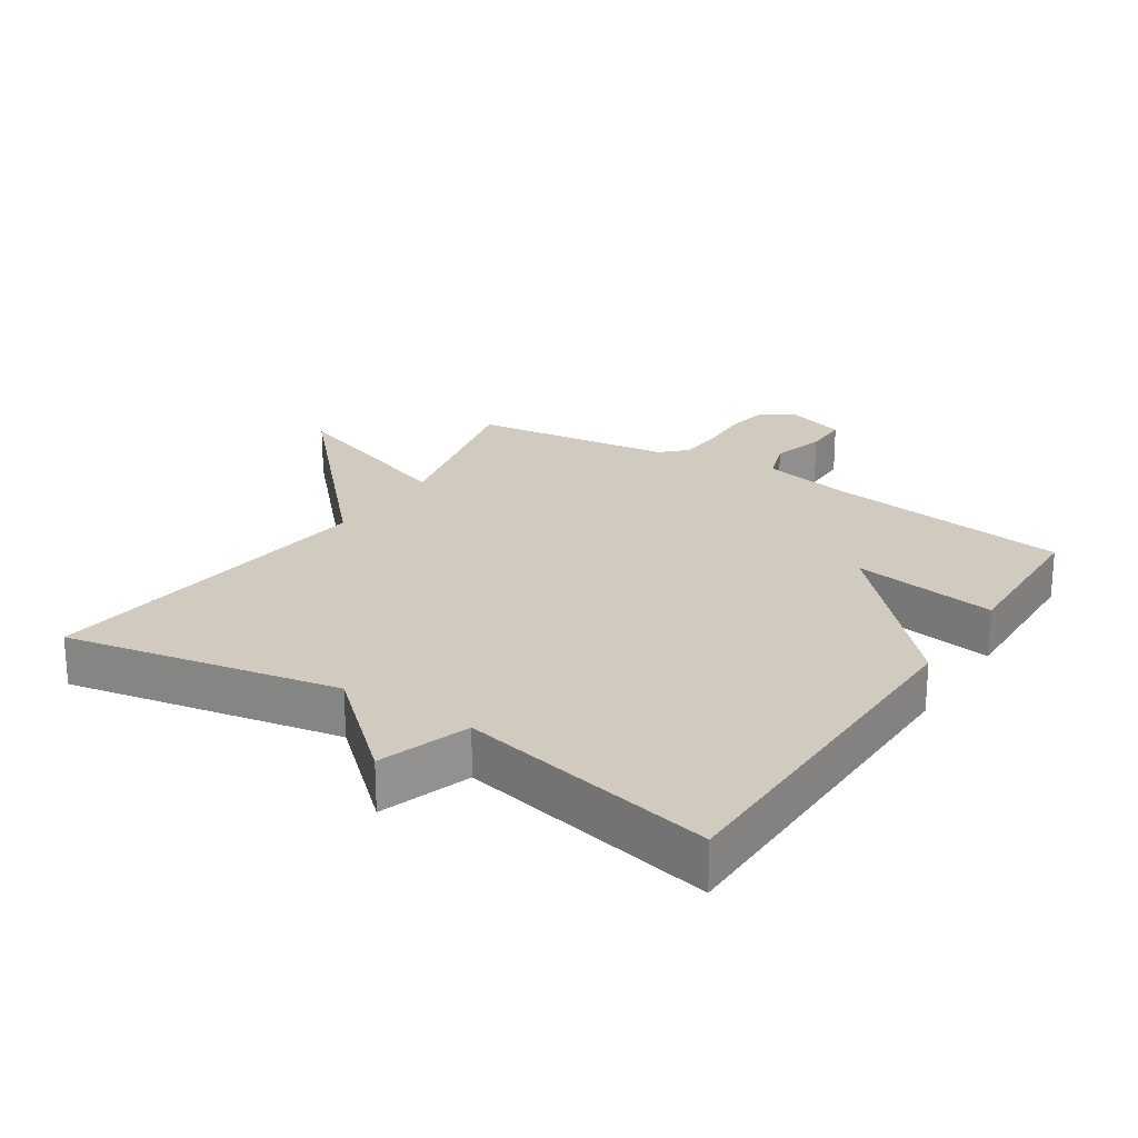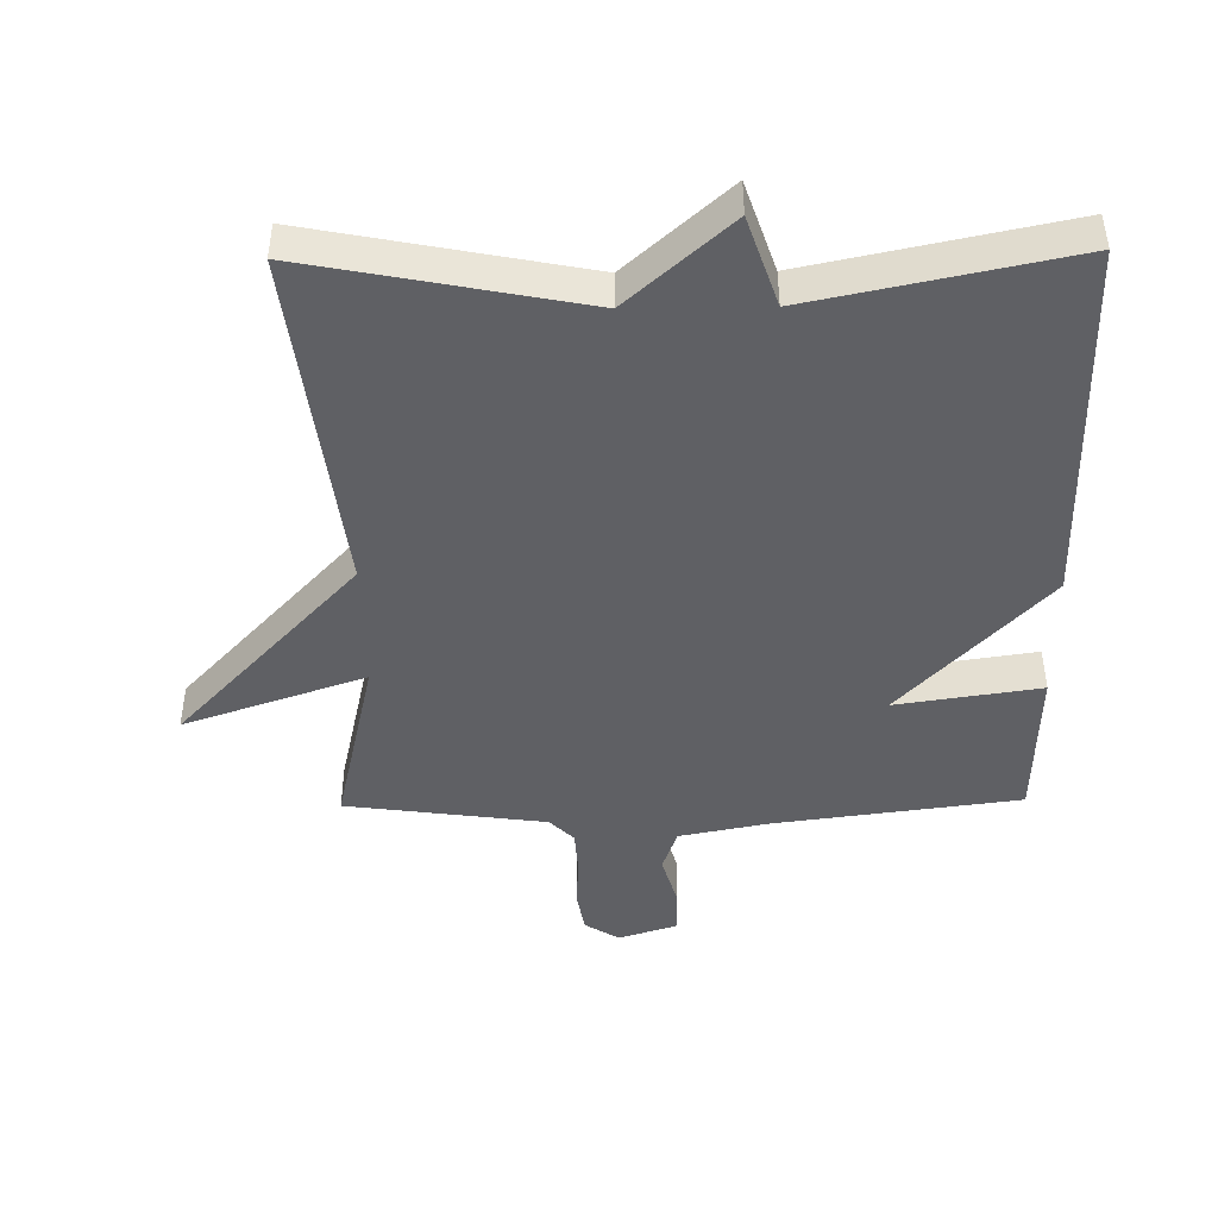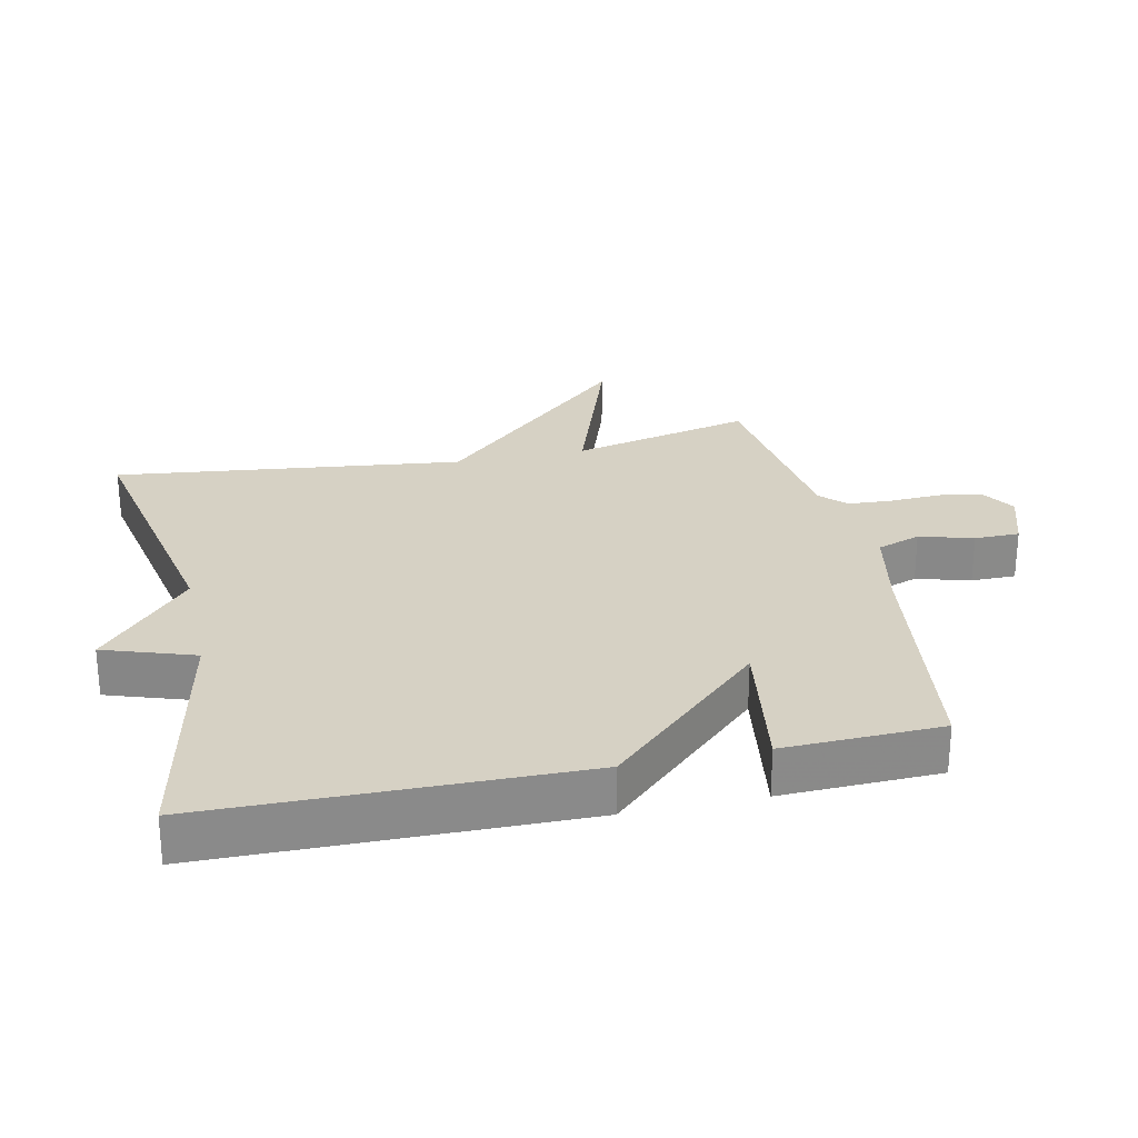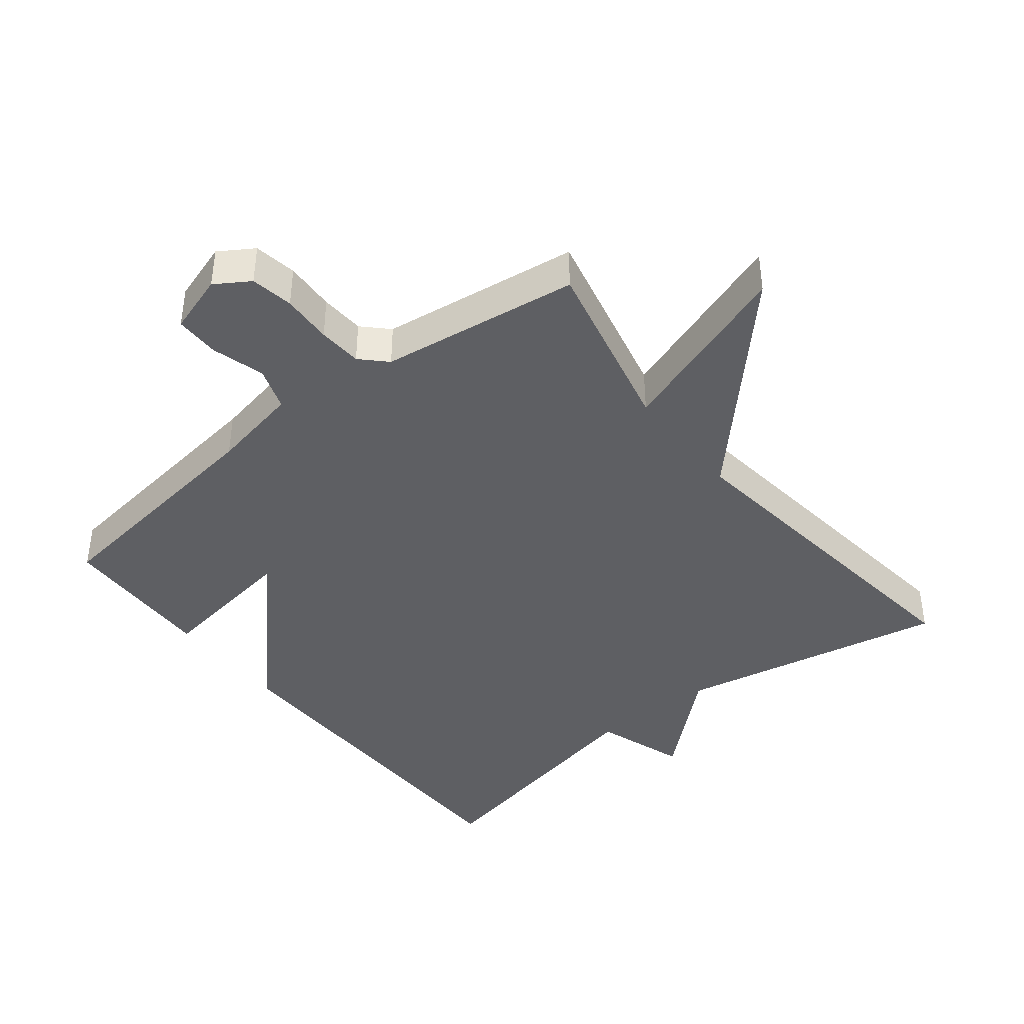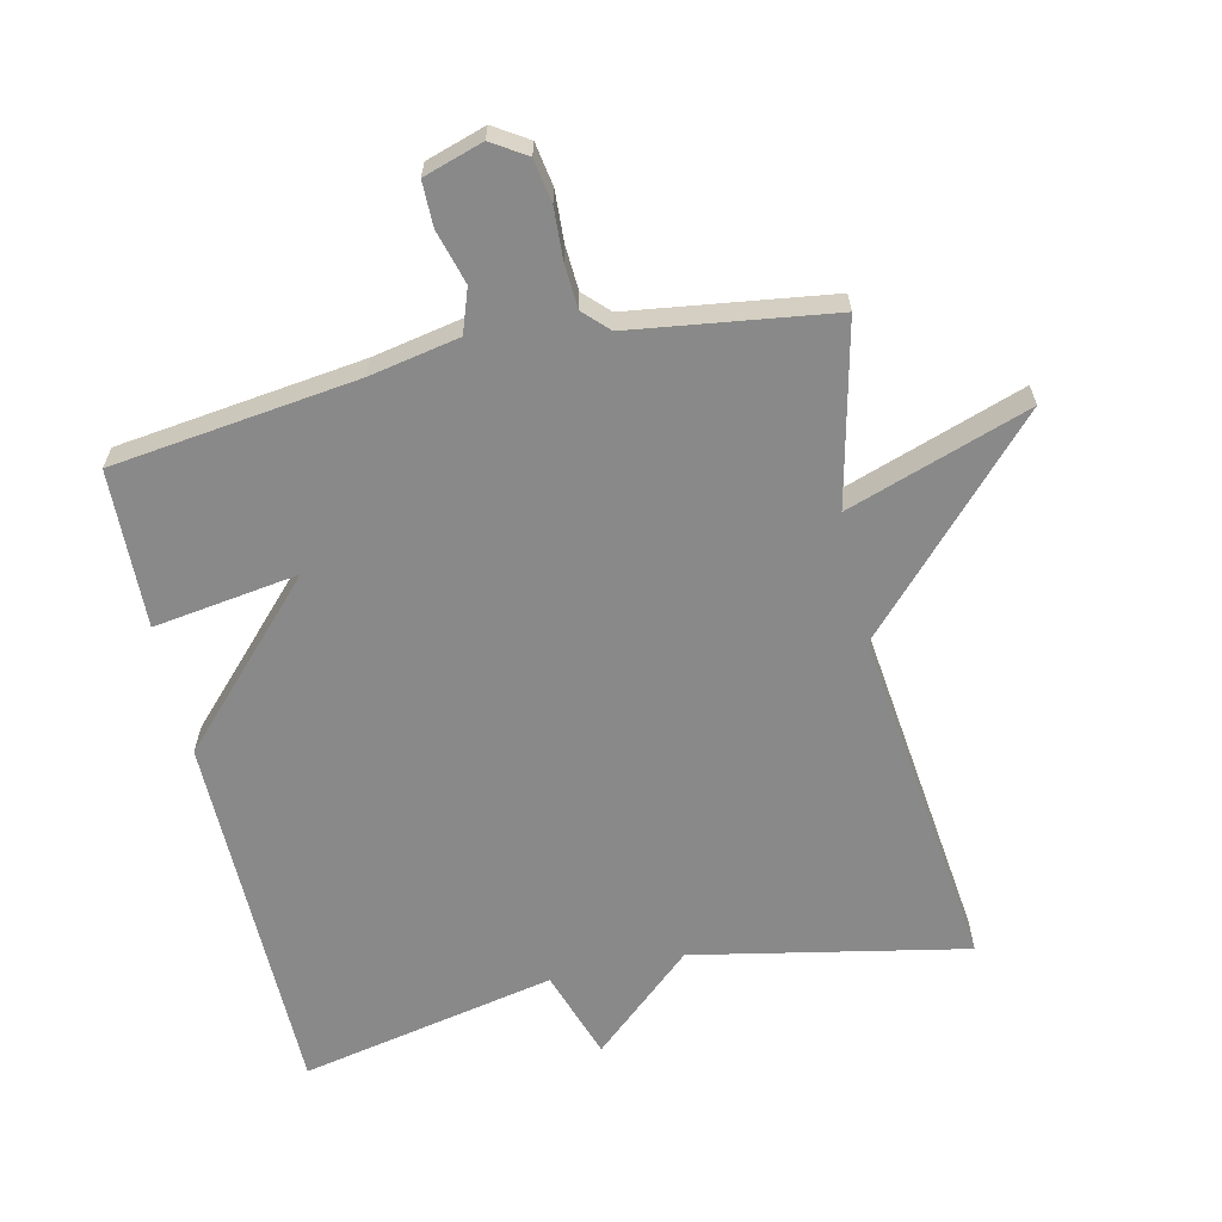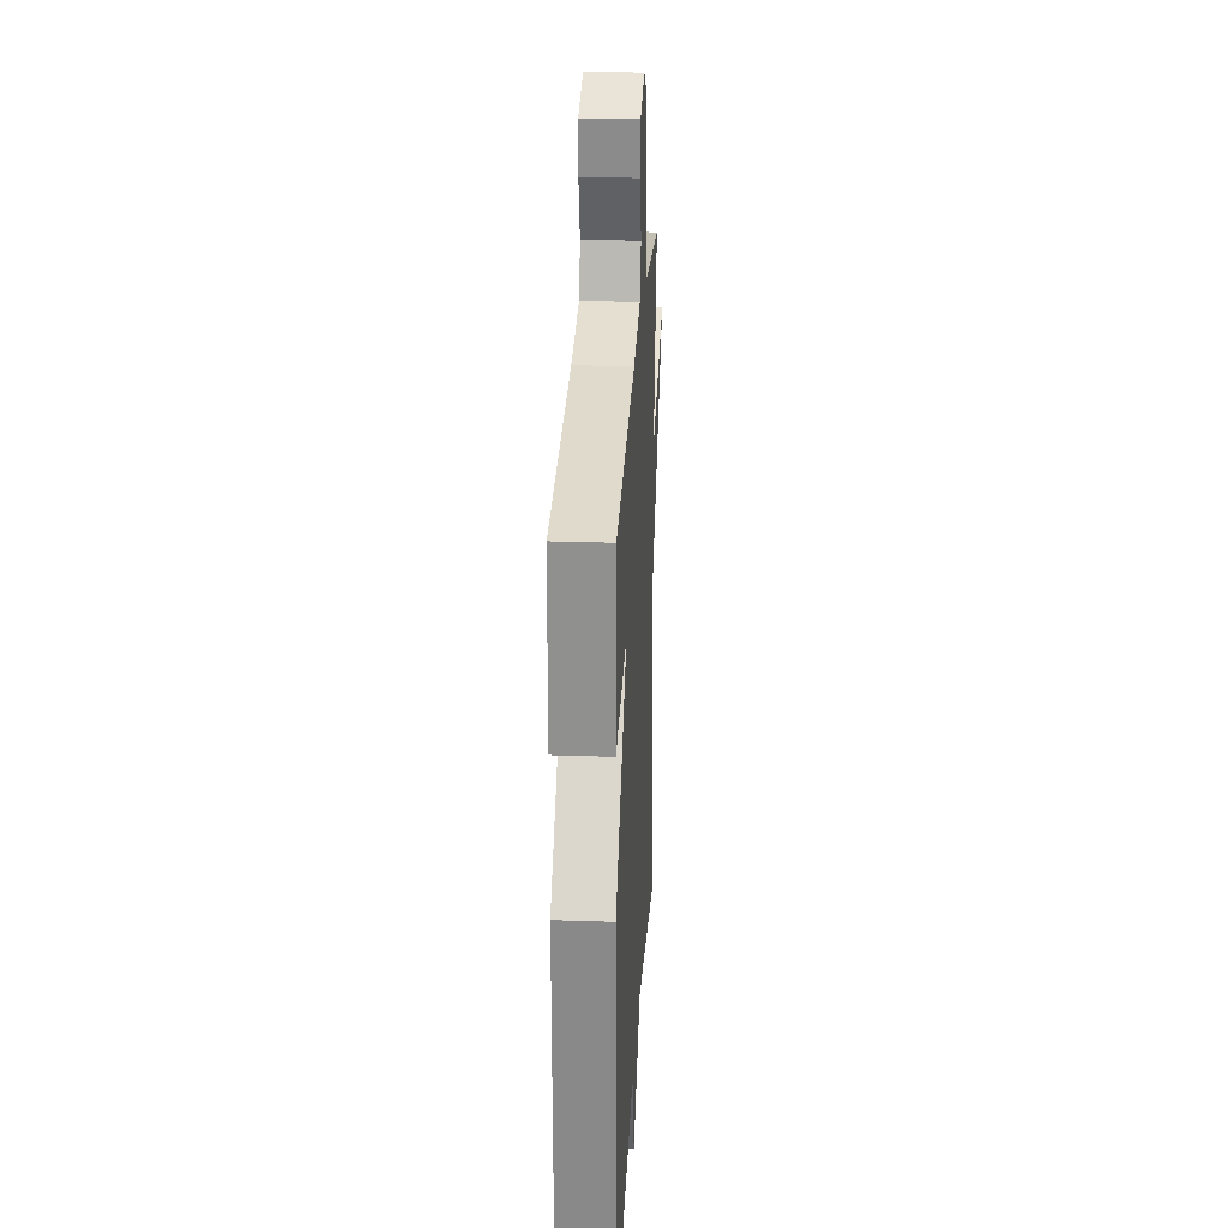
<metadata>
{"format":"obj","ext":"obj","renderer":"f3d","projection":"perspective","resolution":1024,"background":"white","views":[{"elev":23.3,"azim":-146.9,"up":"+Y"},{"elev":-44.8,"azim":-179.2,"up":"+Y"},{"elev":26.8,"azim":-102.2,"up":"+Y"},{"elev":-41.2,"azim":38.4,"up":"+Y"},{"elev":-63.1,"azim":12.6,"up":"+Y"},{"elev":25.6,"azim":-86.9,"up":"+Z"}]}
</metadata>
<code>
v -0.5 0.07 0.5
v -0.129 0.07 0.549
v 0.007 0.07 0.576
v 0.03 0.07 0.642
v 0.007 0.07 0.723
v 0.007 0.07 0.791
v 0.097 0.07 0.82
v 0.149 0.07 0.787
v 0.16 0.07 0.722
v 0.156 0.07 0.645
v 0.16 0.07 0.578
v 0.197 0.07 0.541
v 0.5 0.07 0.5
v 0.437 0.07 0.226
v 0.712 0.07 0.321
v 0.437 0.07 0.026
v 0.5 0.07 -0.5
v 0.088 0.07 -0.419
v -0.066 0.07 -0.556
v -0.112 0.07 -0.419
v -0.5 0.07 -0.5
v -0.507 0.07 0.061
v -0.288 0.07 0.294
v -0.507 0.07 0.261
v -0.5 0 0.5
v -0.129 0 0.549
v 0.007 0 0.576
v 0.03 0 0.642
v 0.007 0 0.723
v 0.007 0 0.791
v 0.097 0 0.82
v 0.149 0 0.787
v 0.16 0 0.722
v 0.156 0 0.645
v 0.16 0 0.578
v 0.197 0 0.541
v 0.5 0 0.5
v 0.437 0 0.226
v 0.712 0 0.321
v 0.437 0 0.026
v 0.5 0 -0.5
v 0.088 0 -0.419
v -0.066 0 -0.556
v -0.112 0 -0.419
v -0.5 0 -0.5
v -0.507 0 0.061
v -0.288 0 0.294
v -0.507 0 0.261
f 23 24 1 2
f 20 21 22 23
f 23 2 3
f 20 23 3
f 19 20 3
f 18 19 3
f 18 3 4
f 17 18 4
f 16 17 4
f 14 15 16
f 14 16 4 5
f 12 13 14
f 11 12 14 5
f 5 6 7
f 11 5 7
f 10 11 7
f 7 8 9 10
f 26 25 48 47
f 47 46 45 44
f 27 26 47
f 27 47 44
f 27 44 43
f 27 43 42
f 28 27 42
f 28 42 41
f 28 41 40
f 40 39 38
f 29 28 40 38
f 38 37 36
f 29 38 36 35
f 31 30 29
f 31 29 35
f 31 35 34
f 34 33 32 31
f 1 25 26 2
f 2 26 27 3
f 3 27 28 4
f 4 28 29 5
f 5 29 30 6
f 6 30 31 7
f 7 31 32 8
f 8 32 33 9
f 9 33 34 10
f 10 34 35 11
f 11 35 36 12
f 12 36 37 13
f 13 37 38 14
f 14 38 39 15
f 15 39 40 16
f 16 40 41 17
f 17 41 42 18
f 18 42 43 19
f 19 43 44 20
f 20 44 45 21
f 21 45 46 22
f 22 46 47 23
f 23 47 48 24
f 24 48 25 1

</code>
